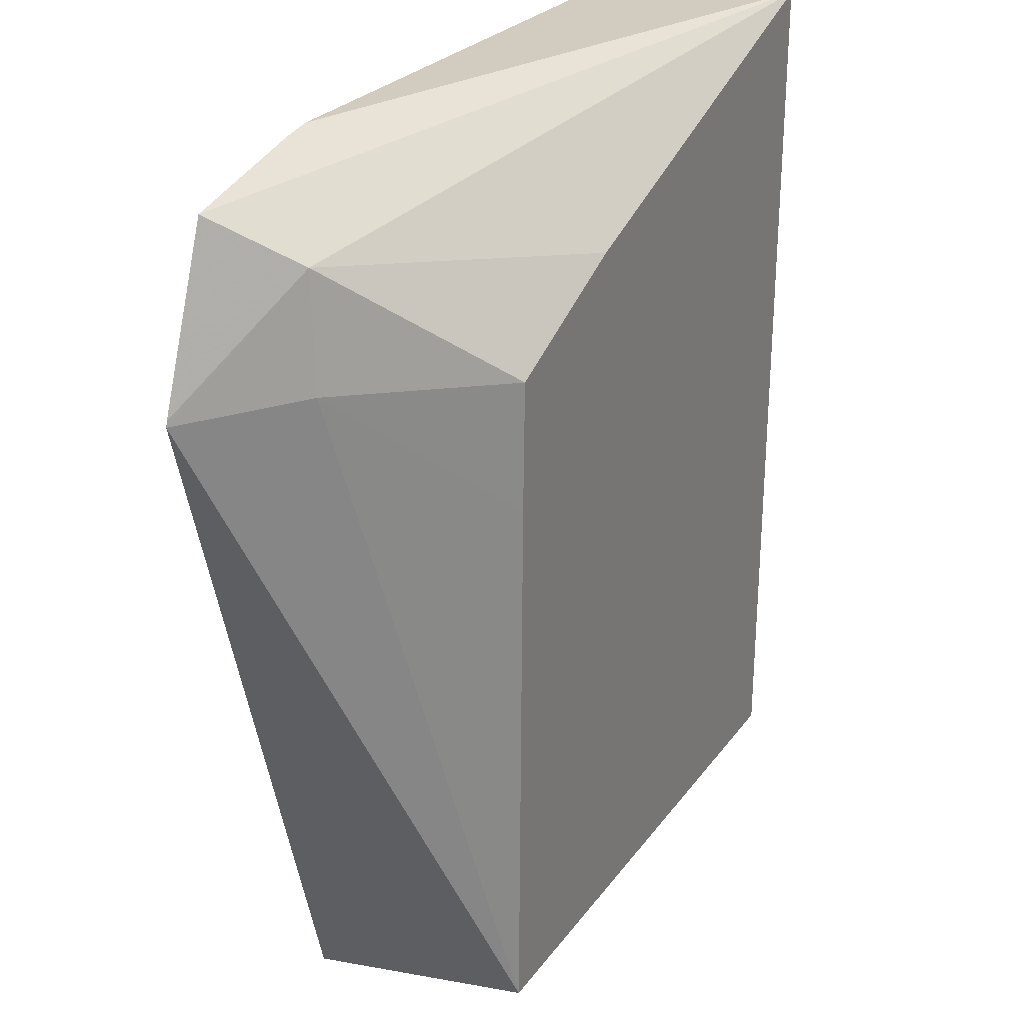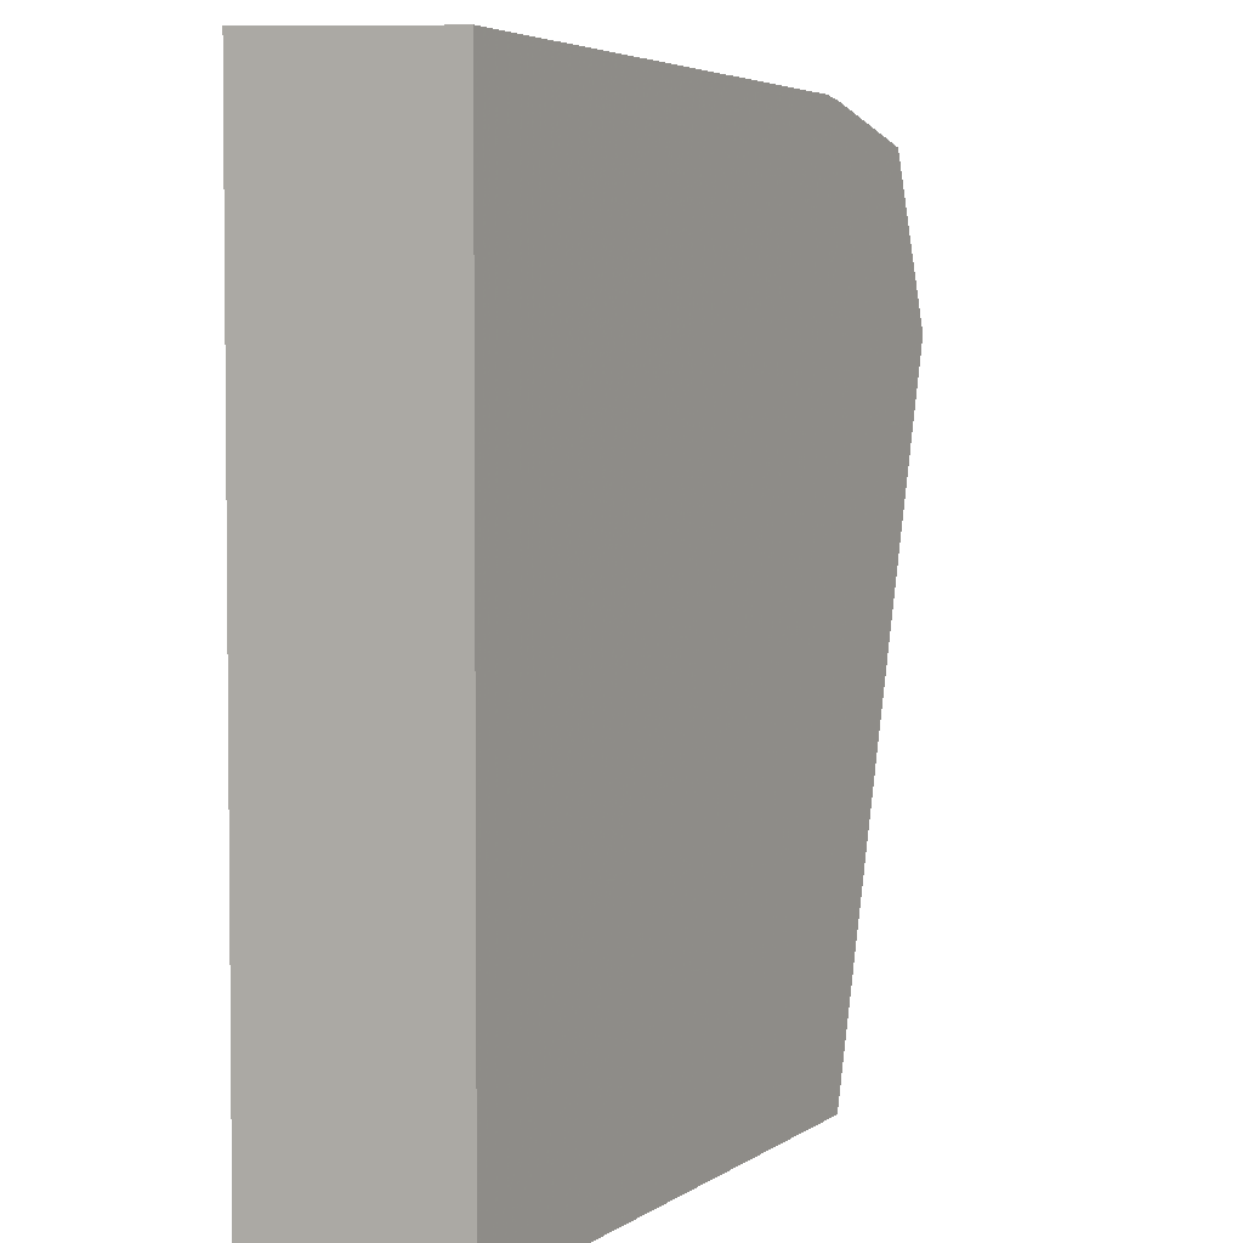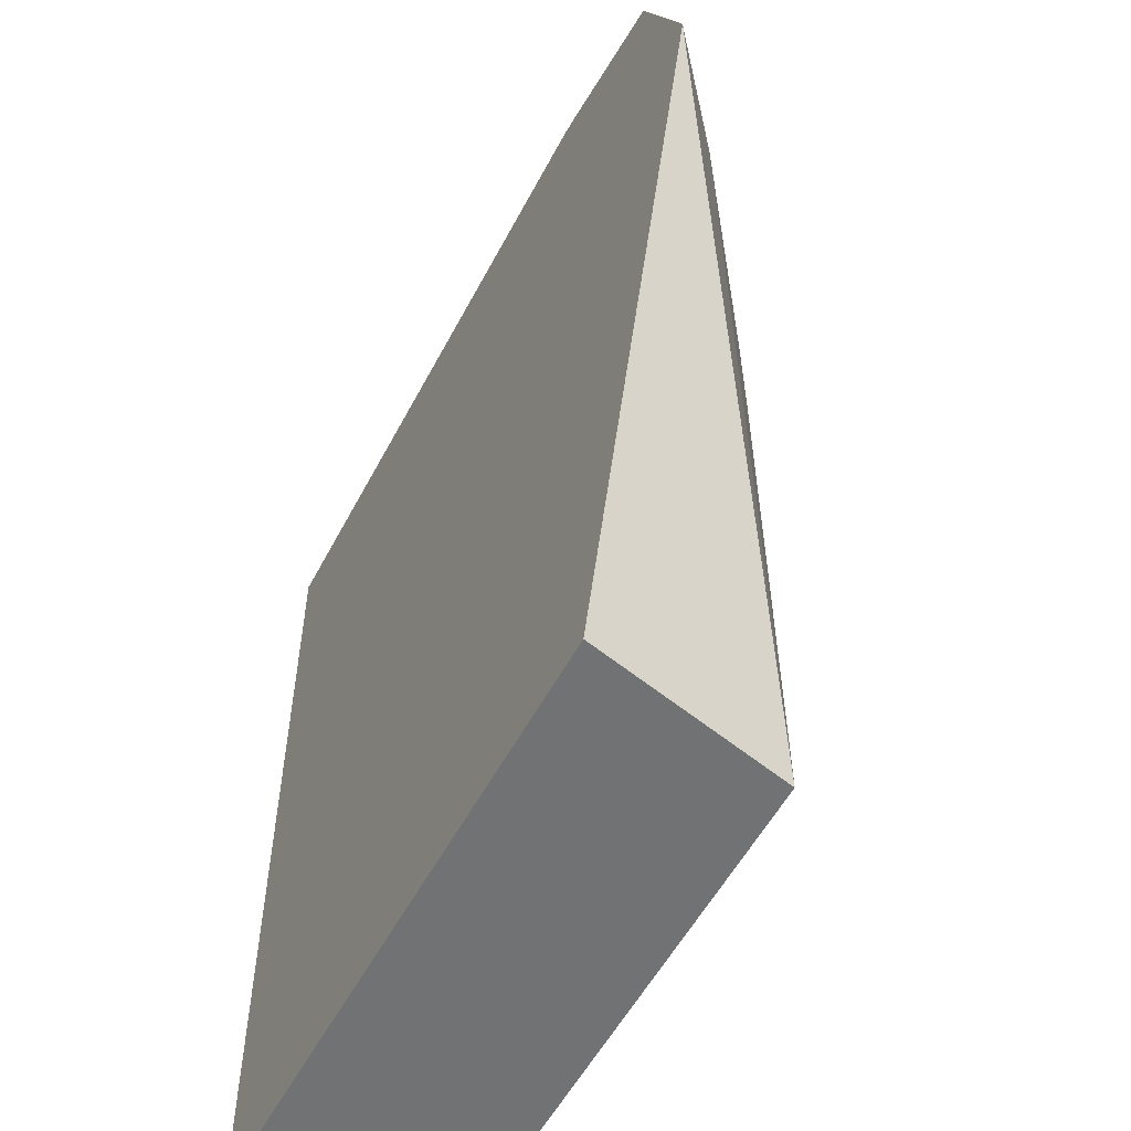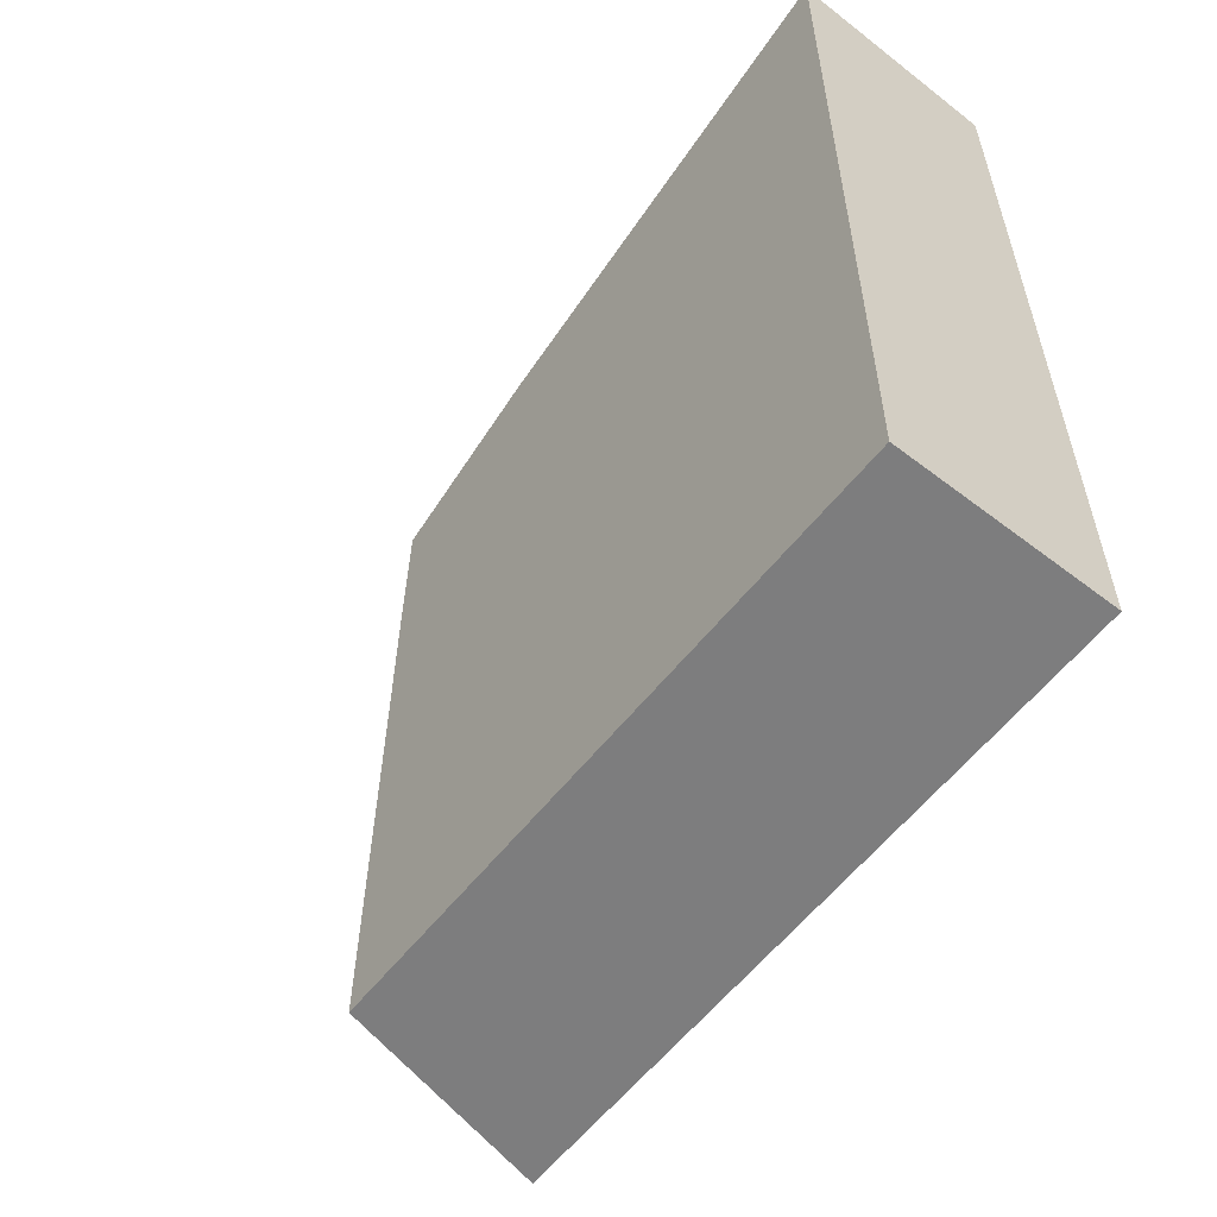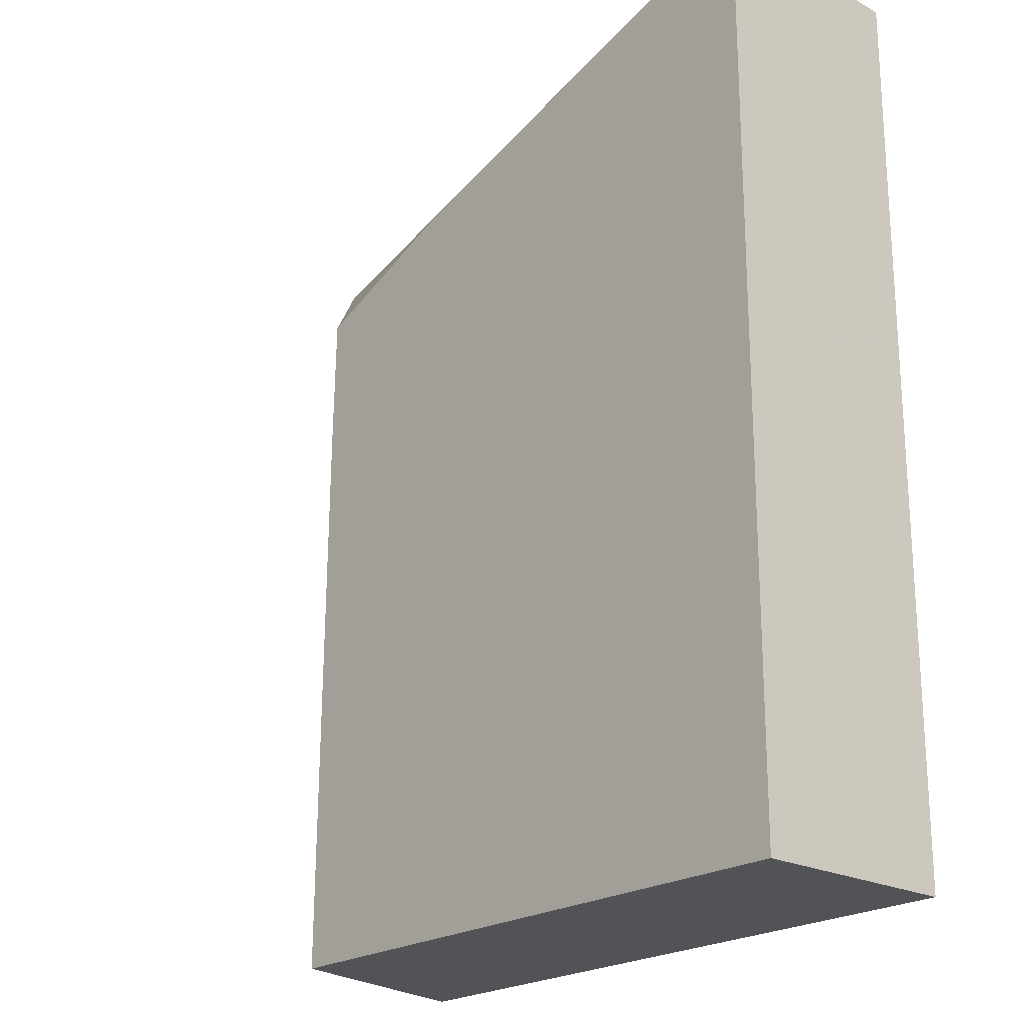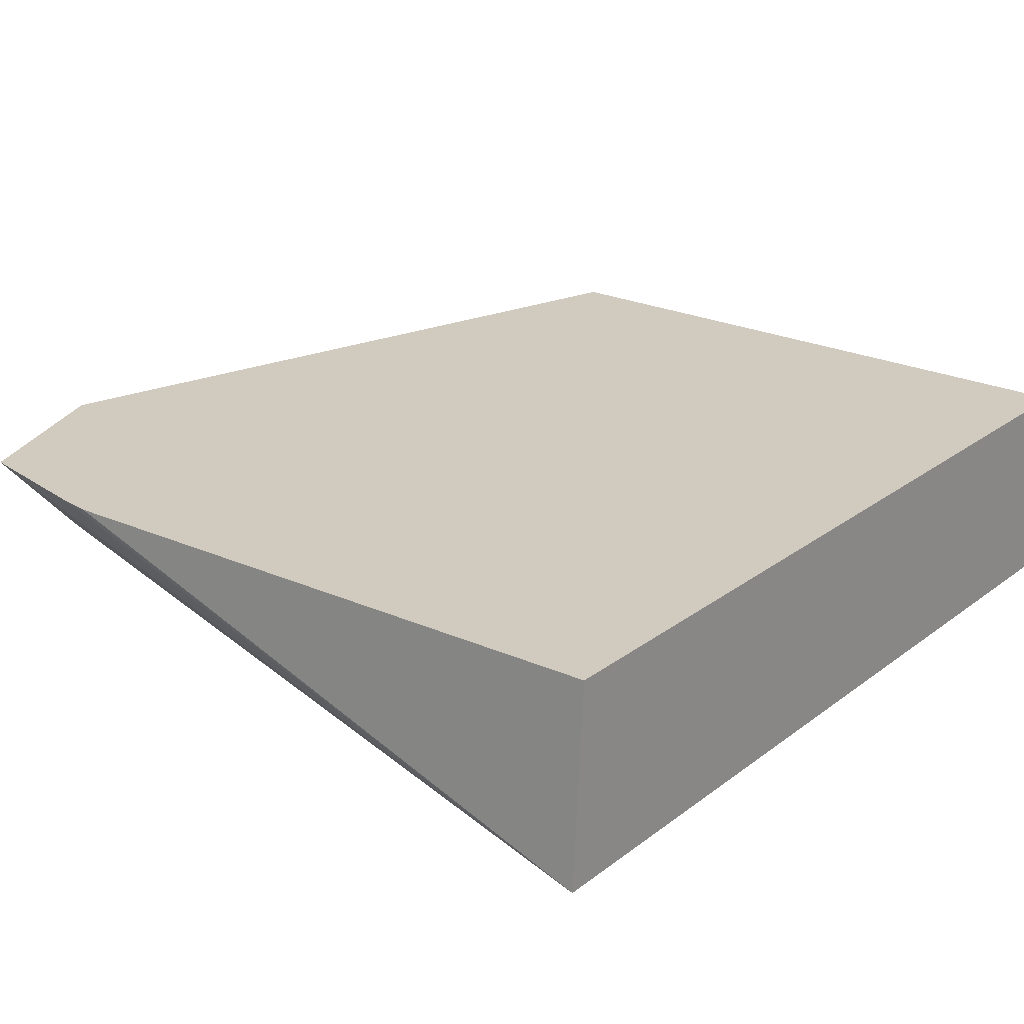
<metadata>
{"format":"obj","ext":"obj","renderer":"f3d","projection":"perspective","resolution":1024,"background":"white","views":[{"elev":27.9,"azim":118.5,"up":"+Y"},{"elev":3.3,"azim":-62.9,"up":"+Y"},{"elev":-55.5,"azim":62.2,"up":"+Y"},{"elev":-59.1,"azim":-128.3,"up":"+Y"},{"elev":-22.0,"azim":-131.9,"up":"+Y"},{"elev":23.3,"azim":-141.4,"up":"+Z"}]}
</metadata>
<code>
v -0.03515 0.009932 0.006823
v -0.02637 0.009932 0.006823
v -0.03515 0.009932 0.009849
v -0.03515 0.02309 0.006823
v -0.02566 0.009932 0.009849
v -0.02647 0.01811 0.006823
v -0.02423 0.02033 0.008583
v -0.02273 0.02025 0.009849
v -0.03515 0.0229 0.009849
v -0.02612 0.02319 0.009849
v -0.02573 0.02314 0.009849
v -0.02369 0.02274 0.009849
v -0.02443 0.02199 0.008757
v -0.02886 0.02101 0.006823
v -0.02651 0.02 0.006823
v -0.02275 0.02033 0.009849
f 1 2 5
f 1 5 3
f 1 3 9
f 1 9 4
f 1 4 14
f 1 14 15
f 1 15 6
f 1 6 2
f 2 6 7
f 2 7 8
f 2 8 5
f 3 5 8
f 3 8 16
f 3 16 12
f 3 12 11
f 3 11 10
f 3 10 9
f 4 9 10
f 4 10 11
f 4 11 12
f 4 12 13
f 4 13 14
f 6 15 7
f 7 15 13
f 7 13 8
f 8 13 16
f 12 16 13
f 13 15 14

</code>
